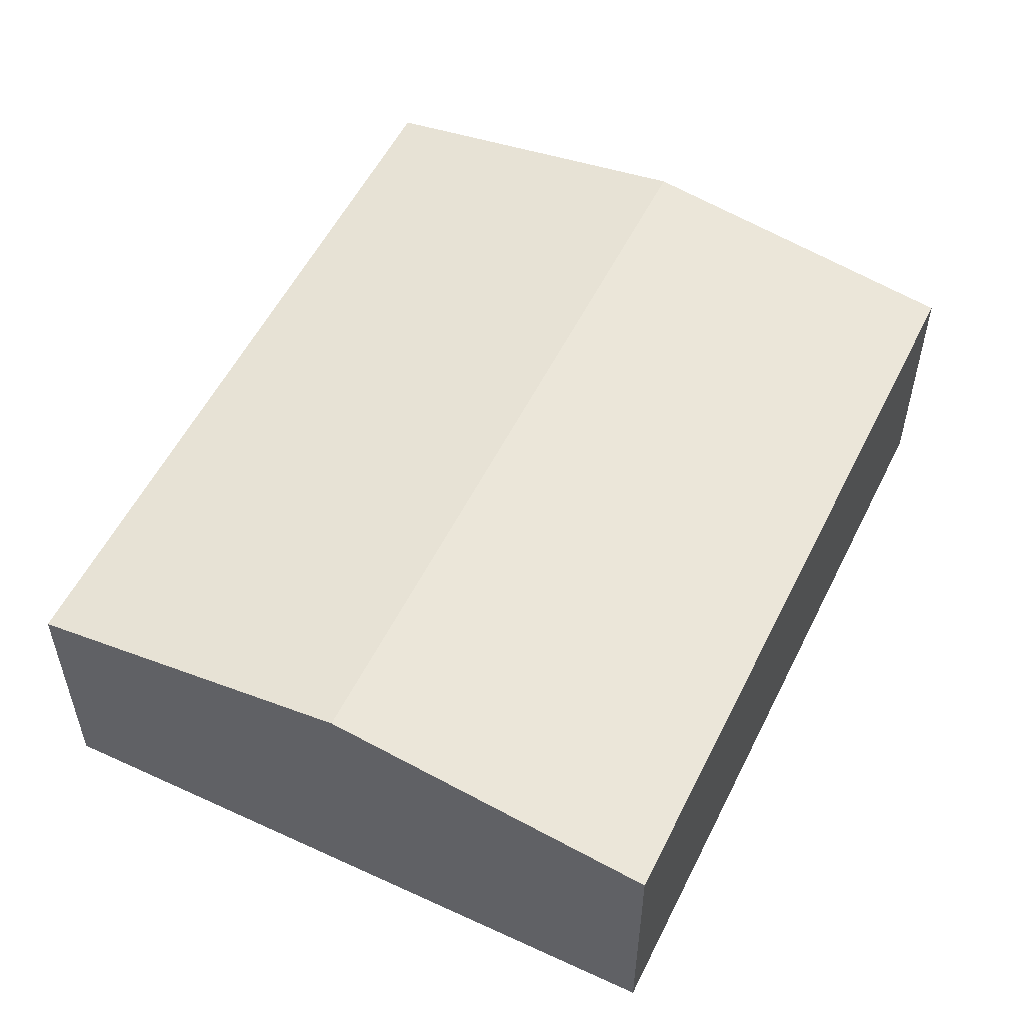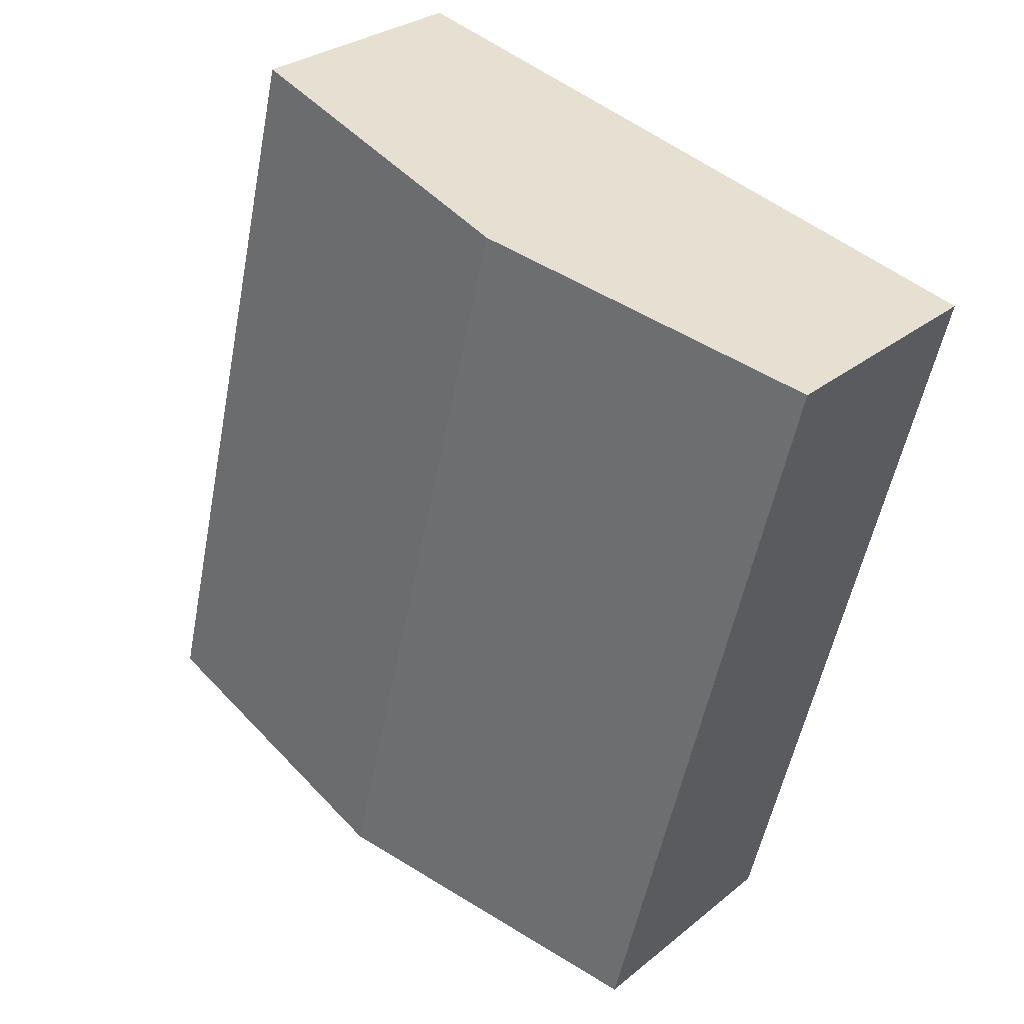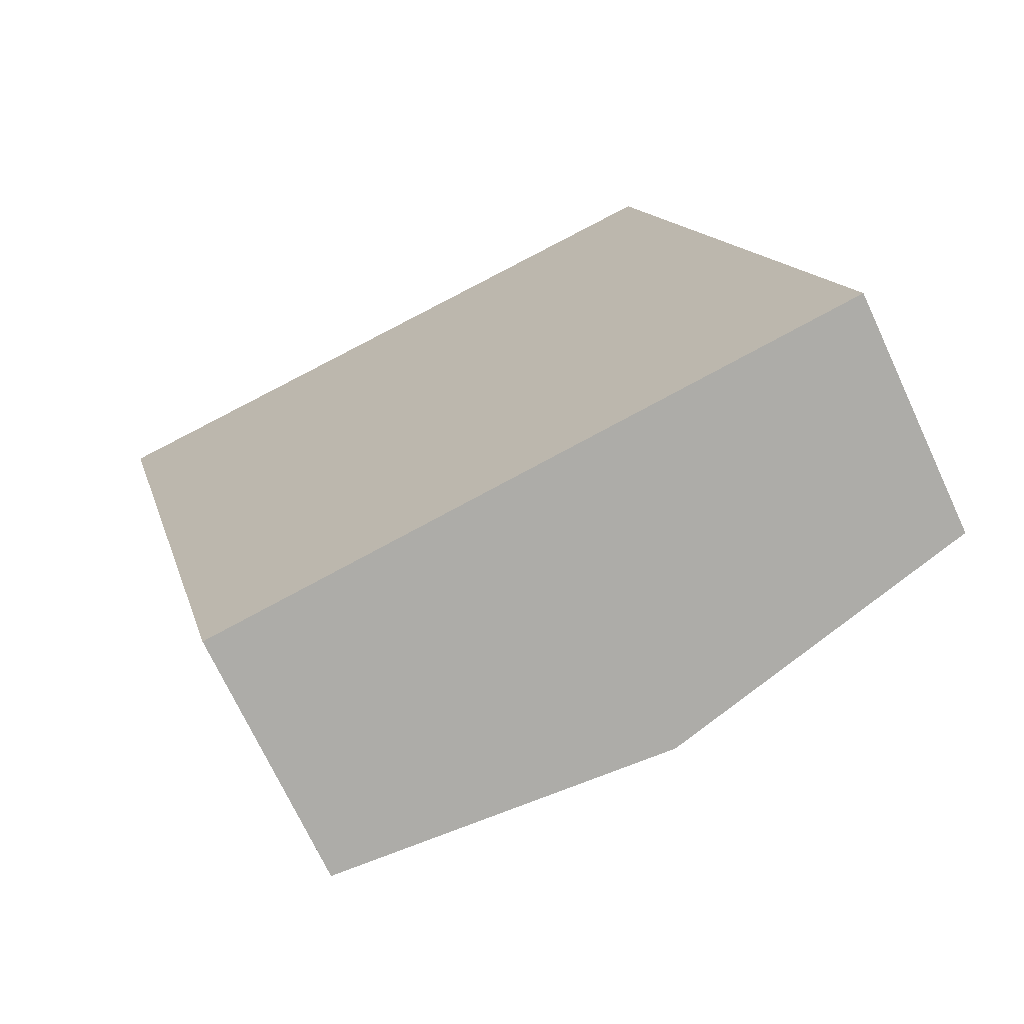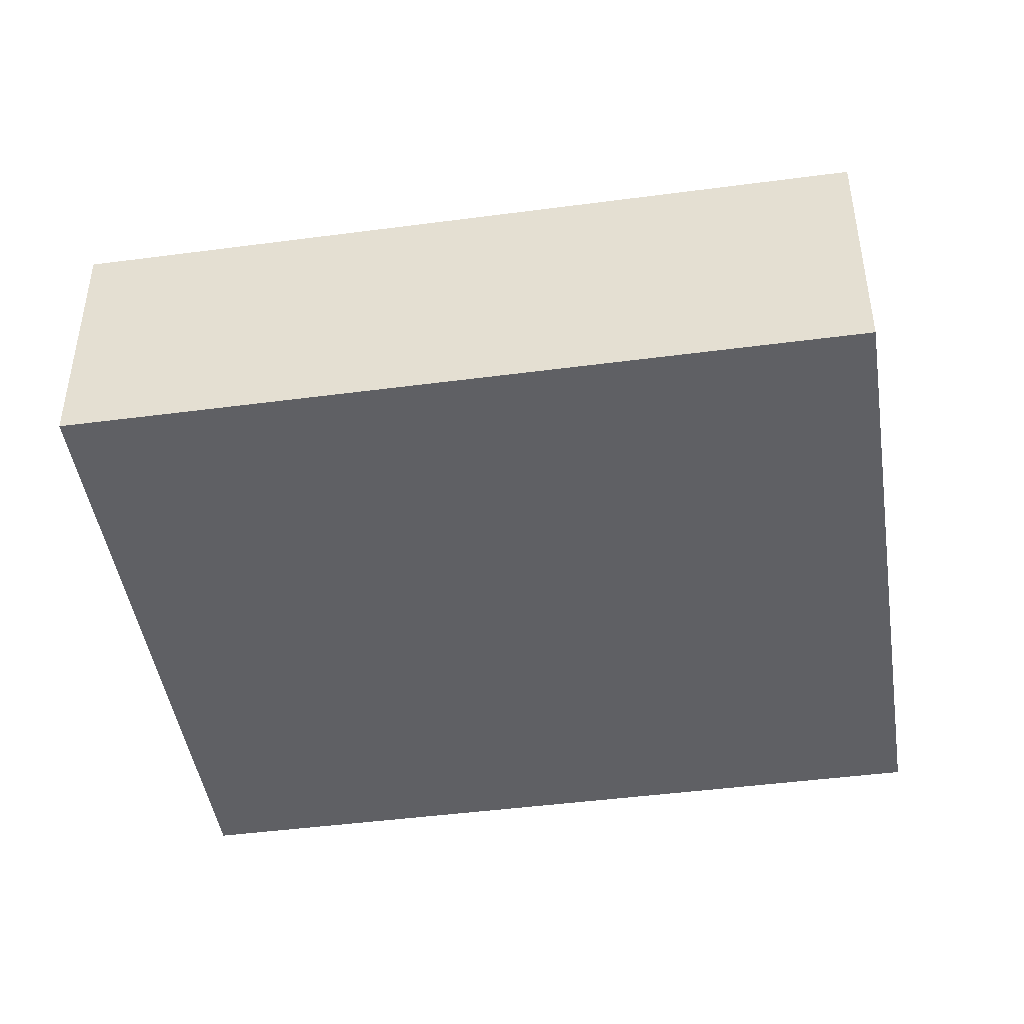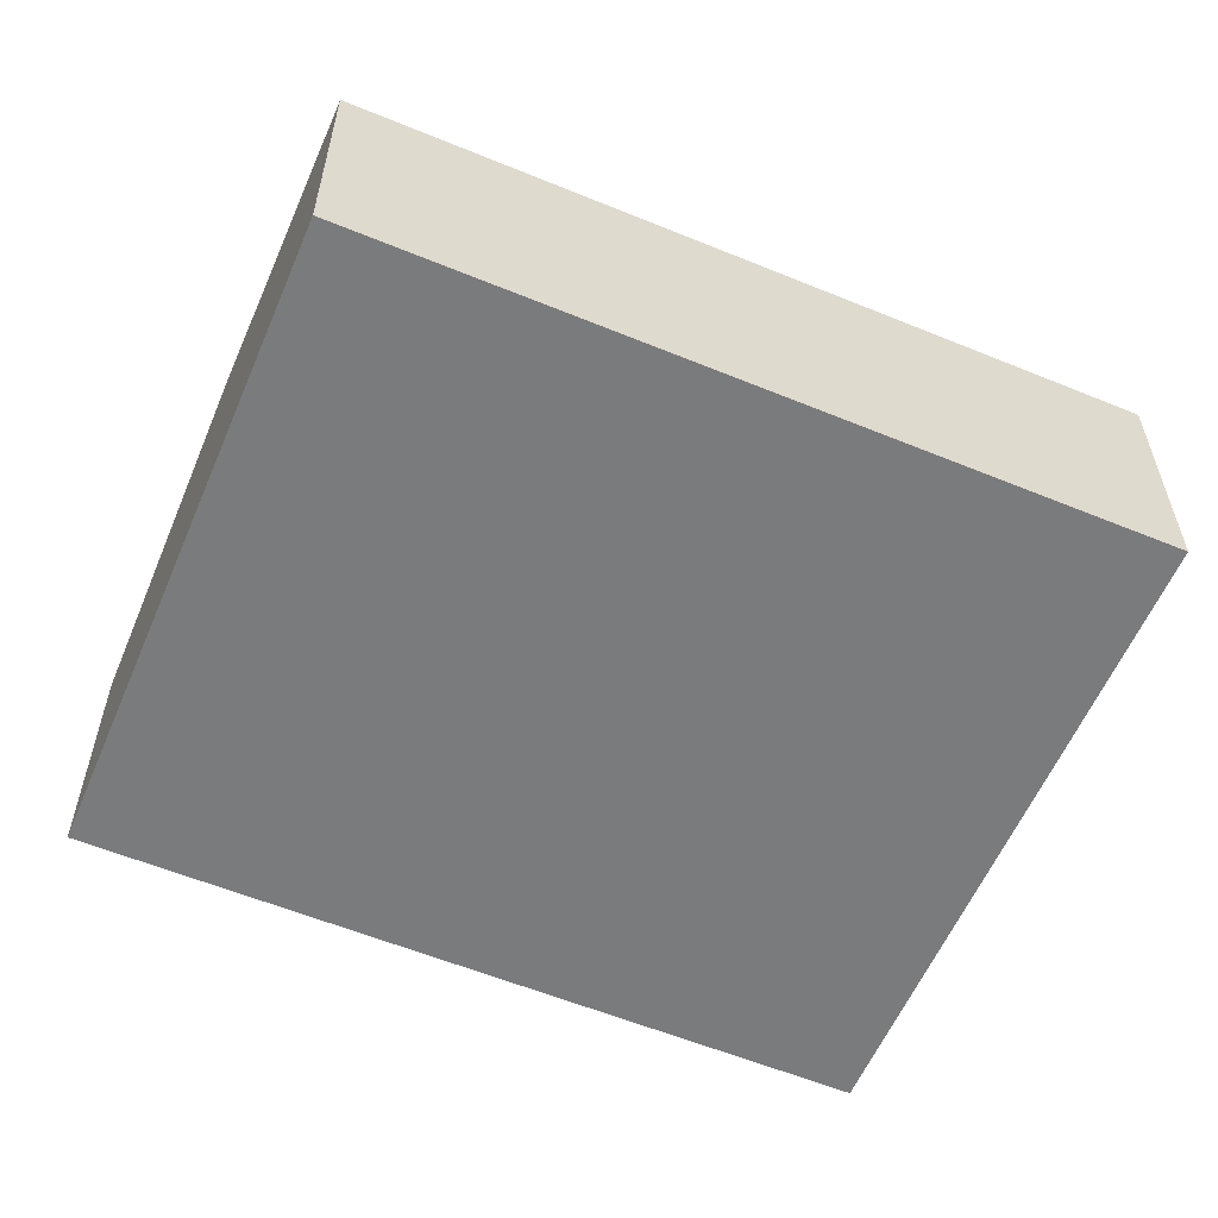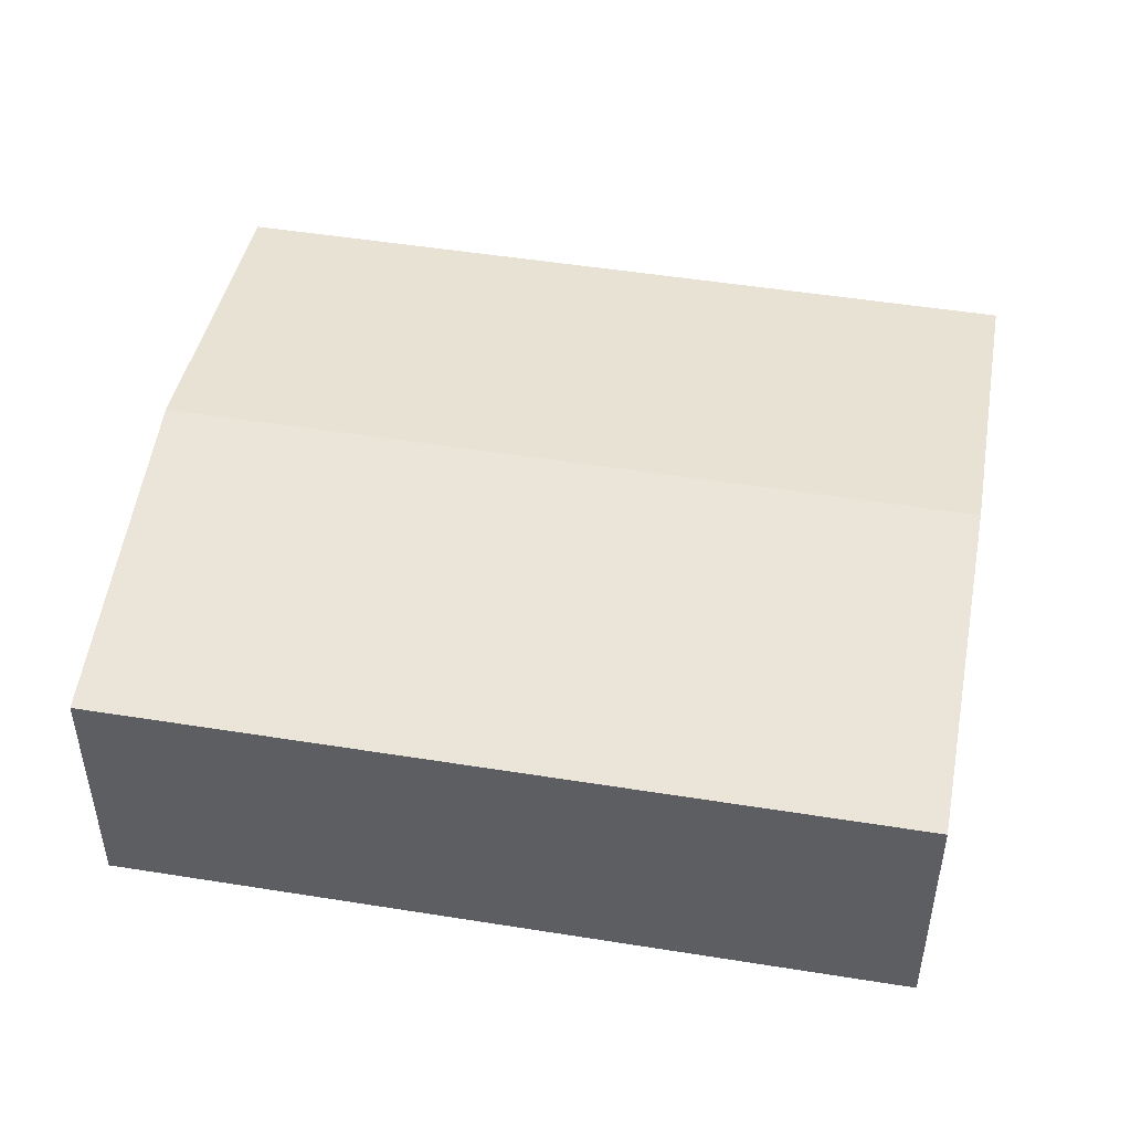
<metadata>
{"format":"obj","ext":"obj","renderer":"f3d","projection":"perspective","resolution":1024,"background":"white","views":[{"elev":54.8,"azim":12.0,"up":"+Y"},{"elev":28.6,"azim":-140.3,"up":"+Z"},{"elev":-70.8,"azim":24.9,"up":"+Z"},{"elev":-45.2,"azim":-95.3,"up":"+Y"},{"elev":-58.3,"azim":53.0,"up":"+Y"},{"elev":49.0,"azim":86.1,"up":"+Y"}]}
</metadata>
<code>
v  3.415 2.017 -4.57
v  4.284 1.674 1.068
v  5.557 1.674 -4.036
v  2.142 2.017 0.534
v  1.273 1.674 -5.104
v  0 1.674 1.025e-16
v  1.273 3.125e-16 -5.104
v  0 0 0
v  2.142 -3.27e-17 0.534
v  4.284 -6.54e-17 1.068
v  5.557 2.471e-16 -4.036
v  3.415 2.798e-16 -4.57
g defaultobject
f 1 2 3
f 2 1 4
f 5 4 1
f 4 5 6
f 7 6 5
f 6 7 8
f 8 4 6
f 4 8 9
f 4 9 2
f 2 9 10
f 10 3 2
f 3 10 11
f 1 7 5
f 7 1 12
f 12 1 3
f 12 3 11
f 7 9 8
f 9 7 12
f 9 12 10
f 10 12 11

</code>
